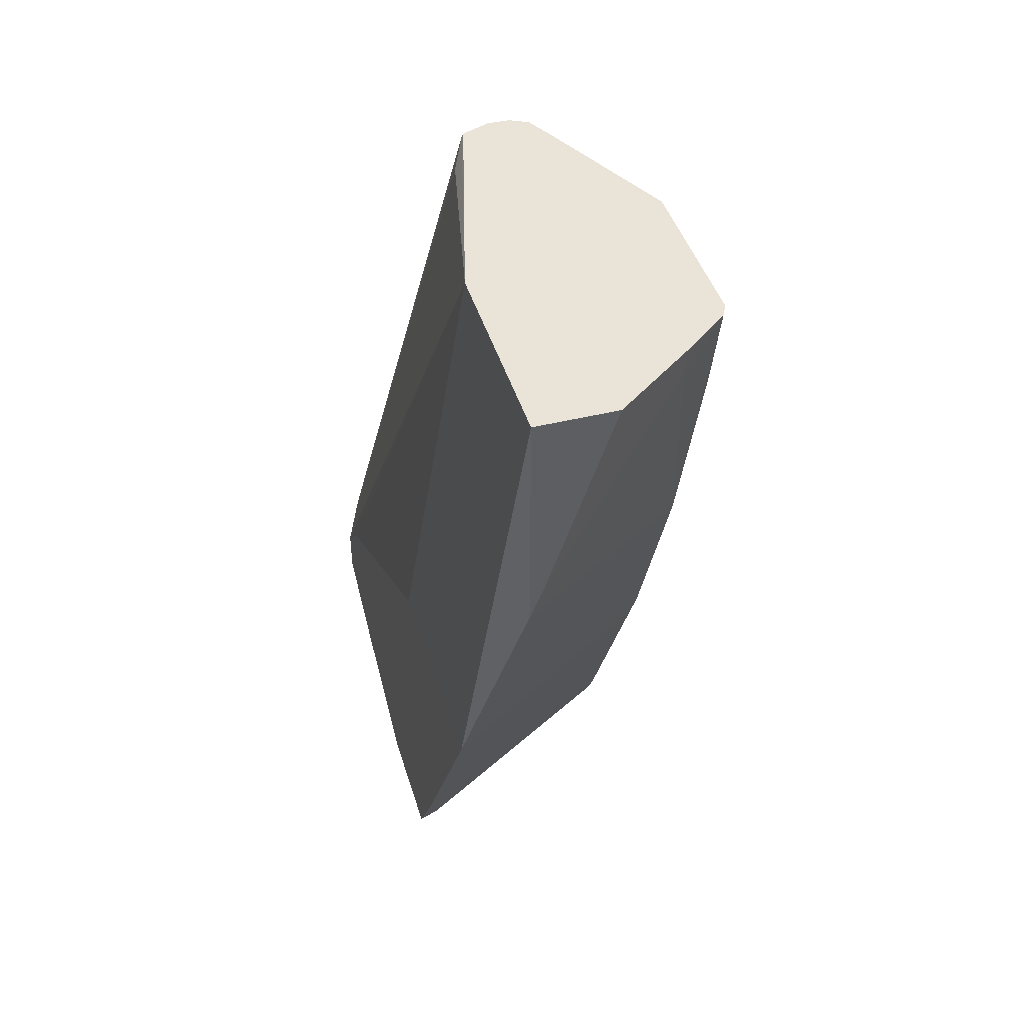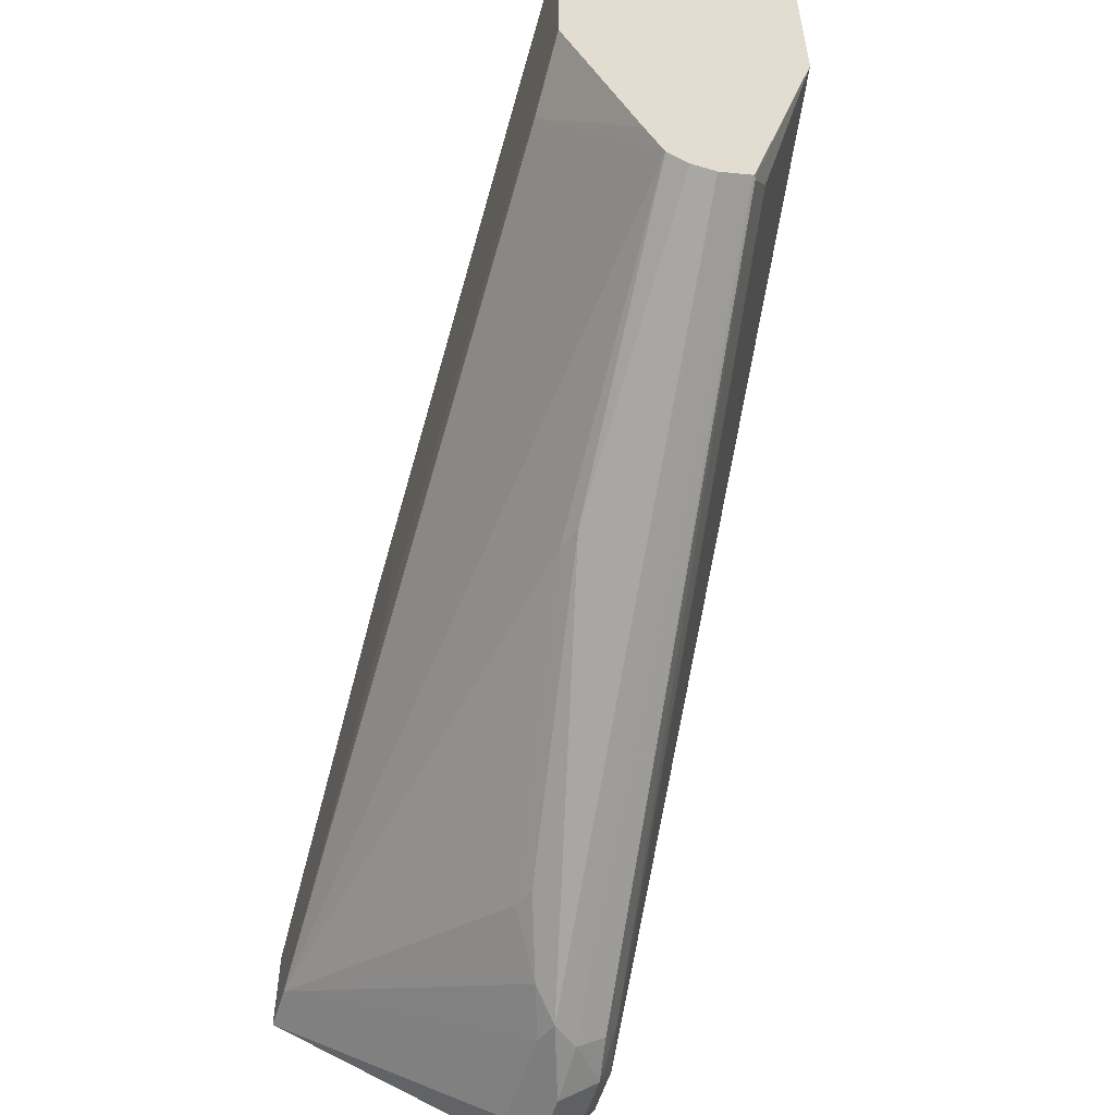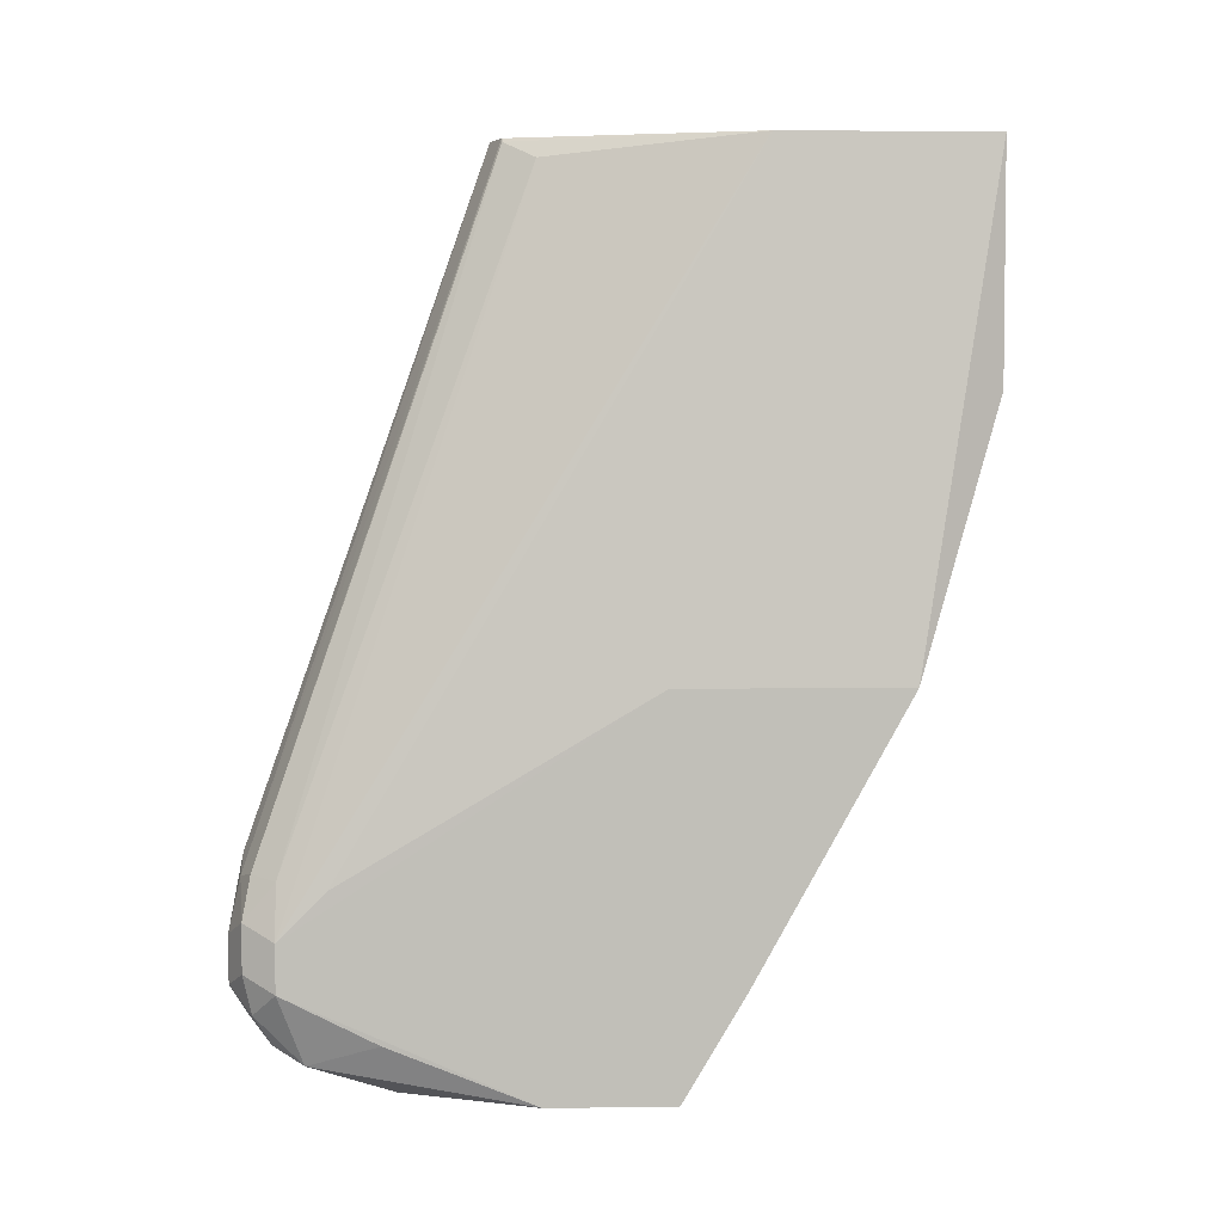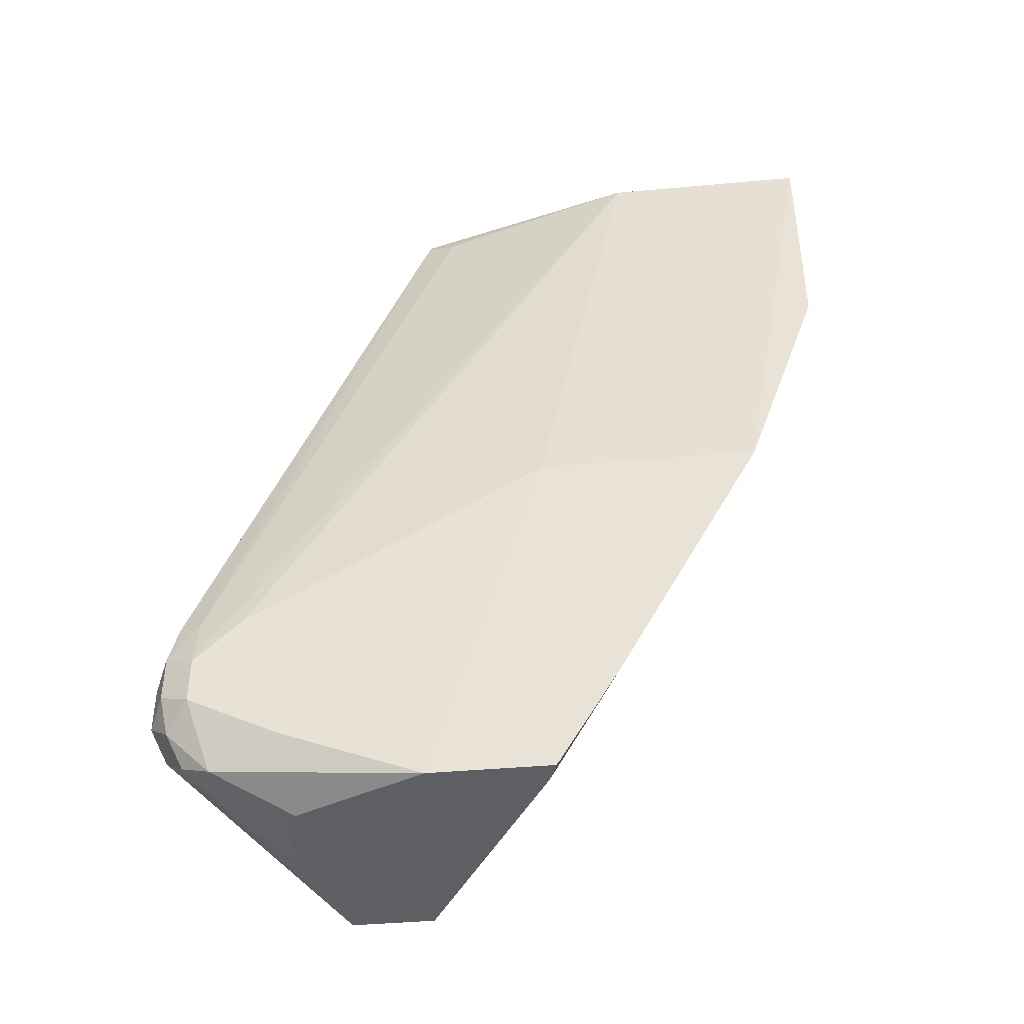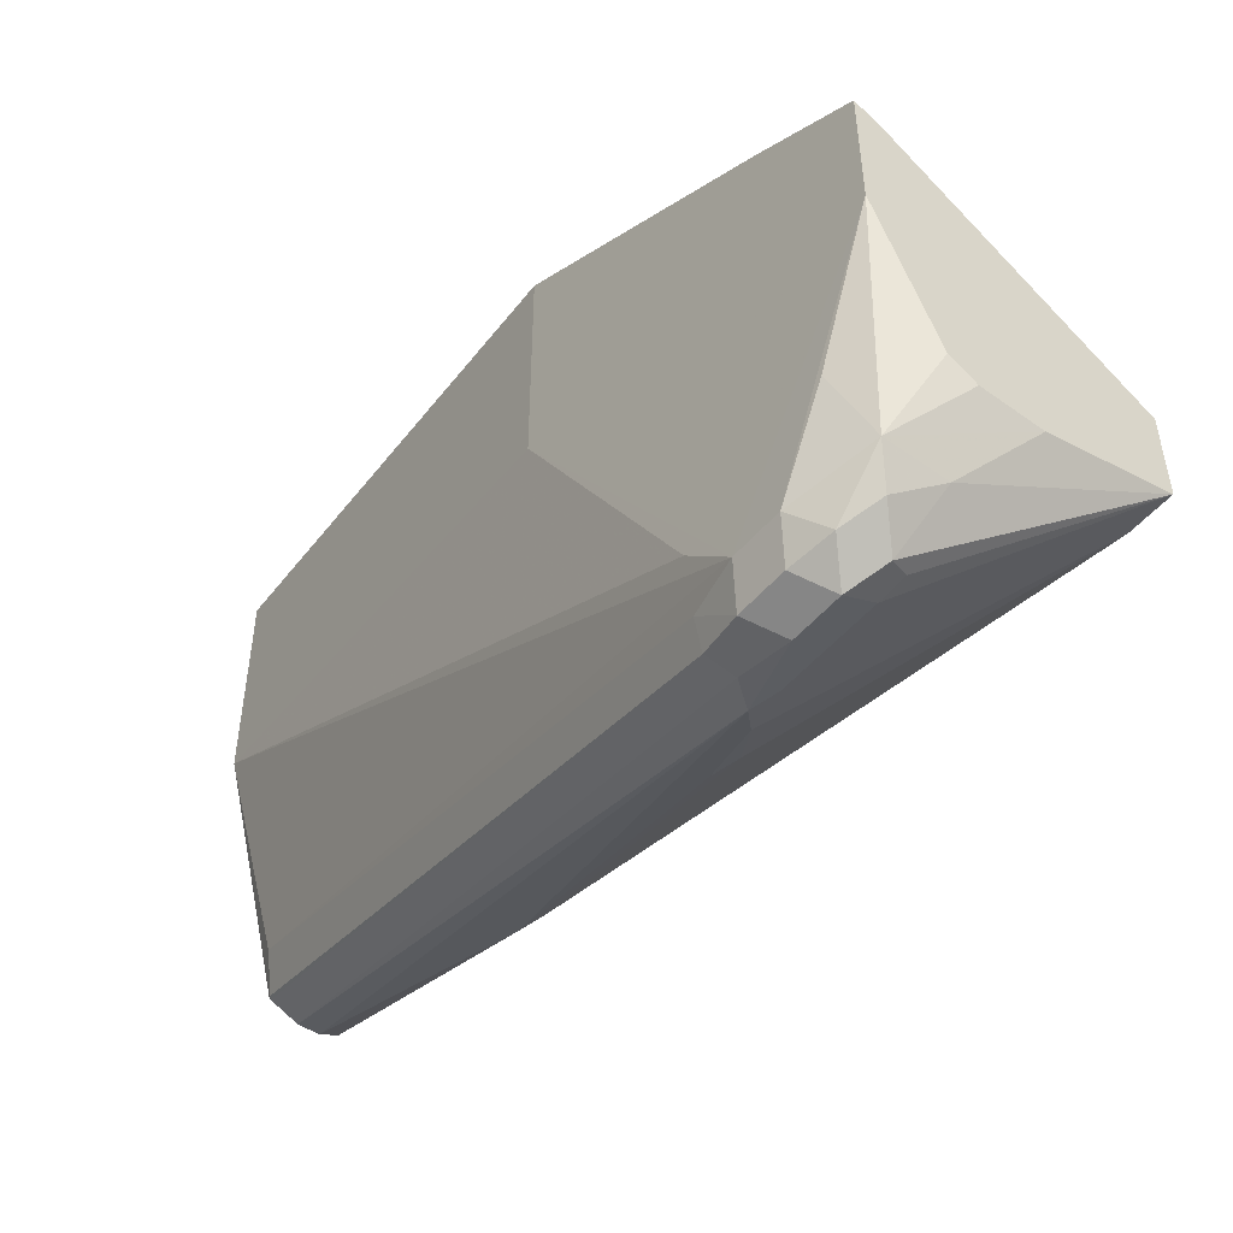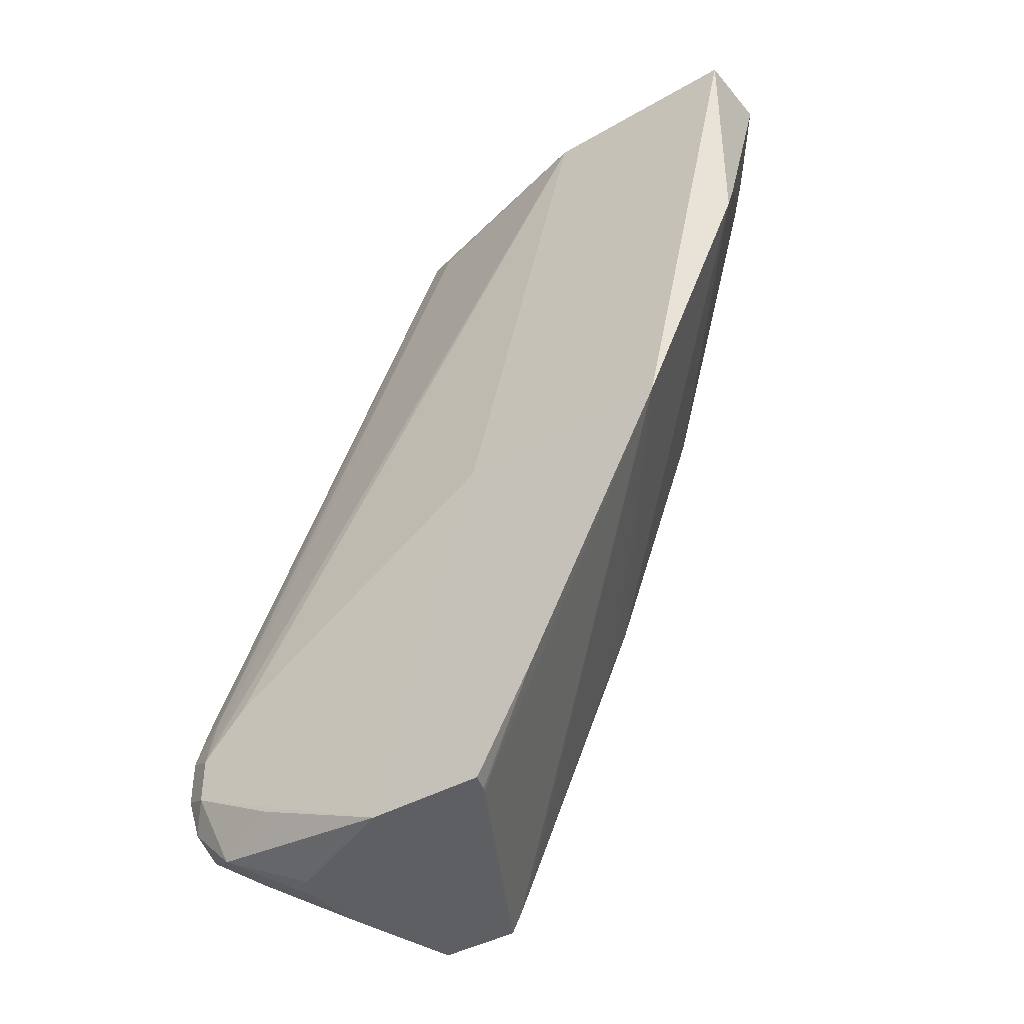
<metadata>
{"format":"obj","ext":"obj","renderer":"f3d","projection":"perspective","resolution":1024,"background":"white","views":[{"elev":43.2,"azim":-16.3,"up":"+Y"},{"elev":-55.7,"azim":163.3,"up":"+Z"},{"elev":4.0,"azim":-92.3,"up":"+Y"},{"elev":-41.7,"azim":-83.7,"up":"+Y"},{"elev":-49.8,"azim":-38.3,"up":"+Z"},{"elev":-39.7,"azim":-54.2,"up":"+Y"}]}
</metadata>
<code>
v -0.2123 -0.3586 -0.1738
v -0.1233 -0.3586 -0.2199
v -0.1647 -0.3586 -0.3645
v -0.1233 -0.3586 -0.2902
v -0.1571 -0.3586 -0.3607
v -0.164 -0.4726 -0.4003
v -0.1608 -0.4822 -0.3987
v -0.1833 -0.5884 -0.4388
v -0.2025 -0.6269 -0.4581
v -0.1929 -0.6173 -0.4509
v -0.1993 -0.6366 -0.4565
v -0.122 -0.7007 -0.3925
v -0.122 -0.7181 -0.3925
v -0.122 -0.6429 -0.3732
v -0.1233 -0.3858 -0.3016
v -0.18 -0.598 -0.4372
v -0.1504 -0.3586 -0.3472
v -0.122 -0.5629 -0.3384
v -0.122 -0.5874 -0.2942
v -0.122 -0.5629 -0.2887
v -0.1233 -0.4023 -0.2297
v -0.1233 -0.4922 -0.2556
v -0.126 -0.3586 -0.2145
v -0.1447 -0.3713 -0.2026
v -0.2071 -0.441 -0.1738
v -0.2123 -0.4539 -0.1738
v -0.1791 -0.3586 -0.1738
v -0.1457 -0.3586 -0.1988
v -0.2317 -0.5629 -0.2077
v -0.1254 -0.6028 -0.299
v -0.122 -0.7015 -0.3488
v -0.122 -0.7102 -0.3531
v -0.122 -0.7181 -0.3575
v -0.2218 -0.7181 -0.299
v -0.2317 -0.6753 -0.2698
v -0.2237 -0.7181 -0.2981
v -0.2317 -0.7181 -0.2954
v -0.2317 -0.7164 -0.2941
v -0.2317 -0.5629 -0.2996
v -0.2123 -0.3586 -0.2605
v -0.2315 -0.6366 -0.4244
v -0.2315 -0.6559 -0.4437
v -0.1929 -0.3665 -0.3472
v -0.2267 -0.6342 -0.4437
v -0.225 -0.6494 -0.4565
v -0.225 -0.6687 -0.4565
v -0.2122 -0.6559 -0.463
v -0.2122 -0.6342 -0.4581
v -0.2218 -0.6318 -0.4533
v -0.1865 -0.3601 -0.3601
v -0.1852 -0.3586 -0.3602
v -0.1859 -0.3586 -0.3595
v -0.1736 -0.3586 -0.3648
v -0.2122 -0.6752 -0.463
v -0.2218 -0.6848 -0.4533
v -0.2315 -0.6752 -0.4437
v -0.2317 -0.7181 -0.3461
v -0.2078 -0.7181 -0.4007
v -0.2218 -0.7041 -0.434
v -0.1972 -0.7181 -0.406
v -0.173 -0.7181 -0.4061
v -0.1977 -0.7041 -0.434
v -0.2058 -0.688 -0.4565
v -0.2154 -0.6977 -0.4469
v -0.2315 -0.6944 -0.4051
v -0.1977 -0.6848 -0.4533
v -0.1993 -0.6752 -0.4565
f 51 52 53
f 51 53 48
f 51 48 49
f 48 53 9
f 48 9 47
f 47 9 54
f 46 55 56
f 46 54 55
f 46 56 42
f 57 42 56
f 39 57 37
f 39 42 57
f 47 54 46
f 53 52 3
f 44 42 43
f 50 44 43
f 50 43 40
f 50 40 52
f 50 52 51
f 50 51 49
f 50 49 44
f 45 44 49
f 45 49 48
f 45 48 47
f 45 47 46
f 45 46 42
f 45 42 44
f 42 40 43
f 57 58 37
f 52 40 3
f 59 58 57
f 22 26 19
f 60 61 58
f 41 40 42
f 40 1 3
f 53 3 9
f 31 33 19
f 33 13 19
f 34 37 33
f 33 37 13
f 58 13 37
f 61 13 58
f 11 13 67
f 11 67 9
f 54 9 67
f 66 54 67
f 66 67 13
f 66 13 63
f 66 63 54
f 54 63 55
f 65 57 56
f 59 57 65
f 59 65 56
f 59 56 55
f 64 62 59
f 64 59 55
f 64 55 63
f 64 63 62
f 62 63 13
f 62 13 61
f 62 61 59
f 60 59 61
f 60 58 59
f 41 42 39
f 6 9 3
f 39 1 40
f 20 18 2
f 20 2 19
f 20 19 18
f 18 19 13
f 14 18 13
f 14 4 18
f 15 4 14
f 17 5 4
f 17 4 15
f 17 15 5
f 8 7 16
f 10 8 16
f 12 10 16
f 12 16 7
f 12 7 5
f 12 5 15
f 12 14 13
f 12 13 11
f 12 11 10
f 10 11 9
f 10 9 8
f 8 9 6
f 8 6 7
f 7 6 5
f 5 6 3
f 5 3 4
f 4 3 2
f 2 3 1
f 41 39 40
f 18 4 2
f 21 19 2
f 12 15 14
f 23 22 21
f 21 22 19
f 29 1 39
f 29 39 37
f 35 29 37
f 38 36 35
f 38 35 37
f 38 37 36
f 36 37 34
f 35 34 29
f 32 29 34
f 32 34 33
f 32 33 31
f 32 31 29
f 30 29 31
f 30 31 19
f 36 34 35
f 29 19 26
f 24 22 23
f 30 19 29
f 25 26 22
f 25 27 26
f 25 24 27
f 28 27 24
f 28 23 27
f 25 22 24
f 23 2 27
f 23 21 2
f 27 2 1
f 27 1 26
f 29 26 1
f 28 24 23

</code>
